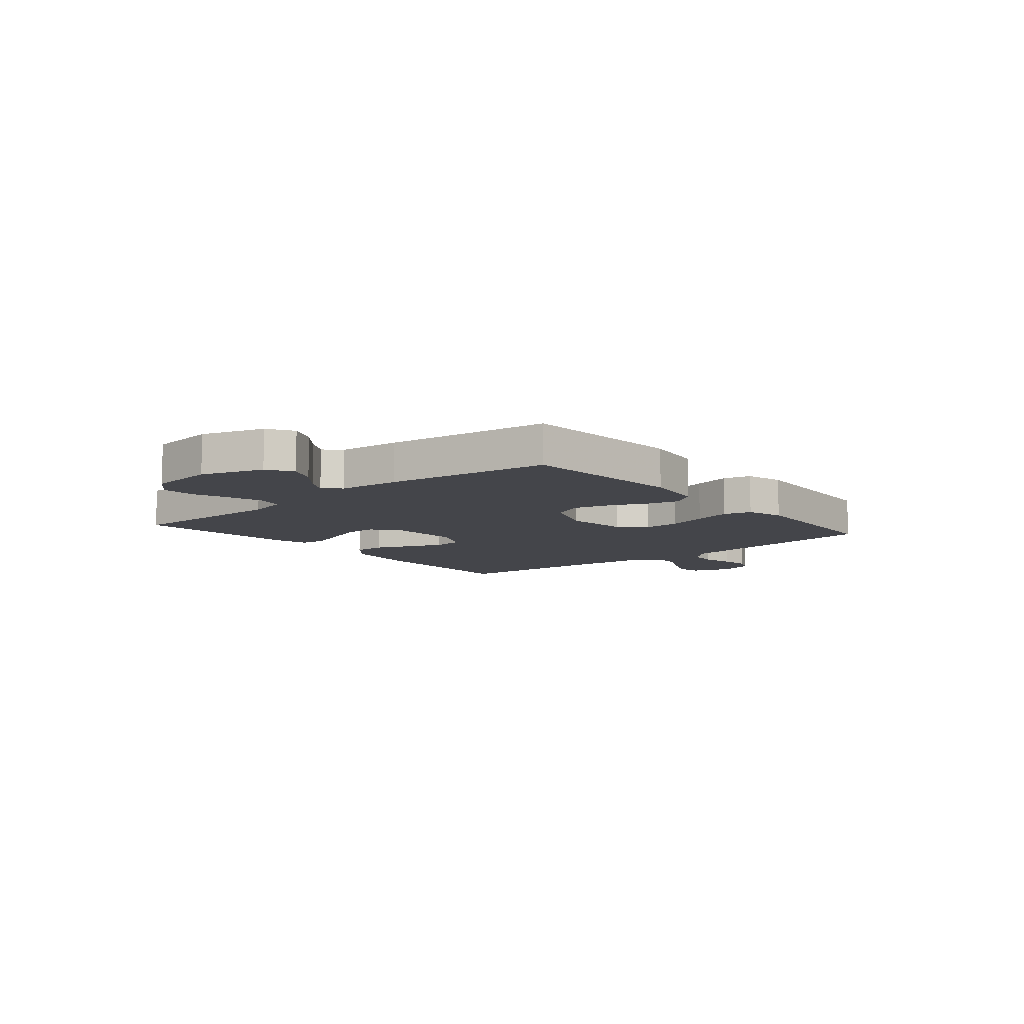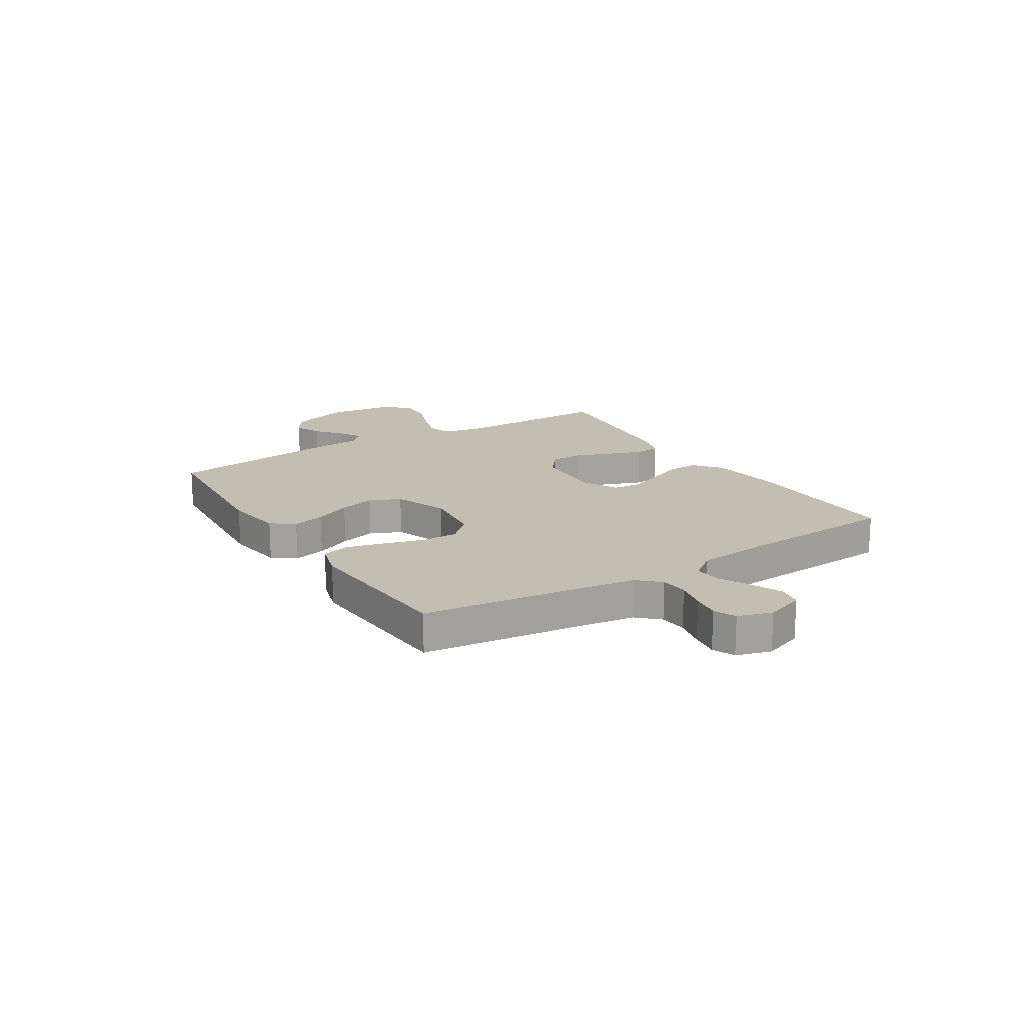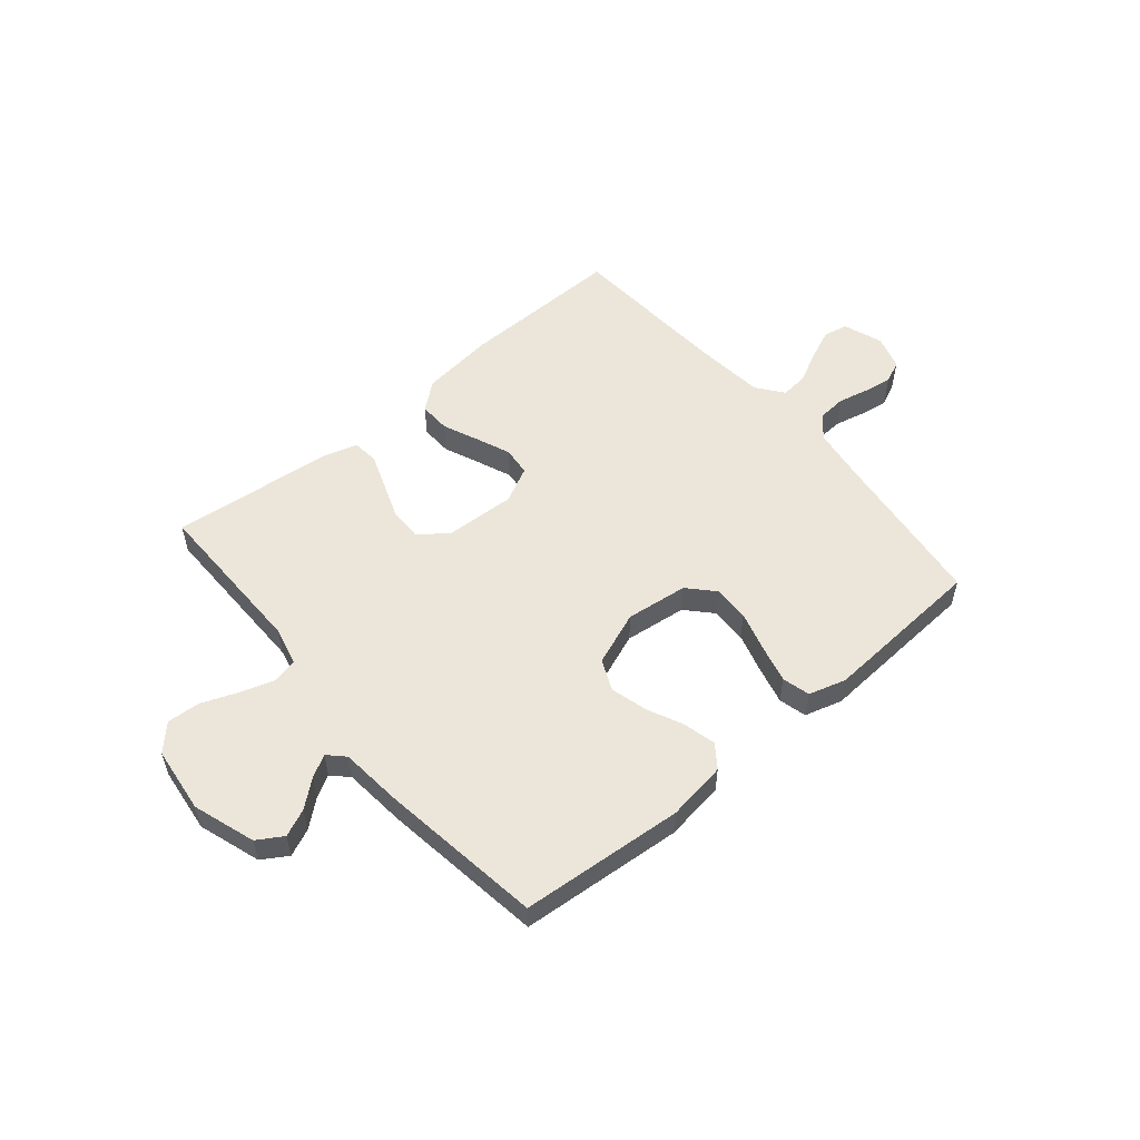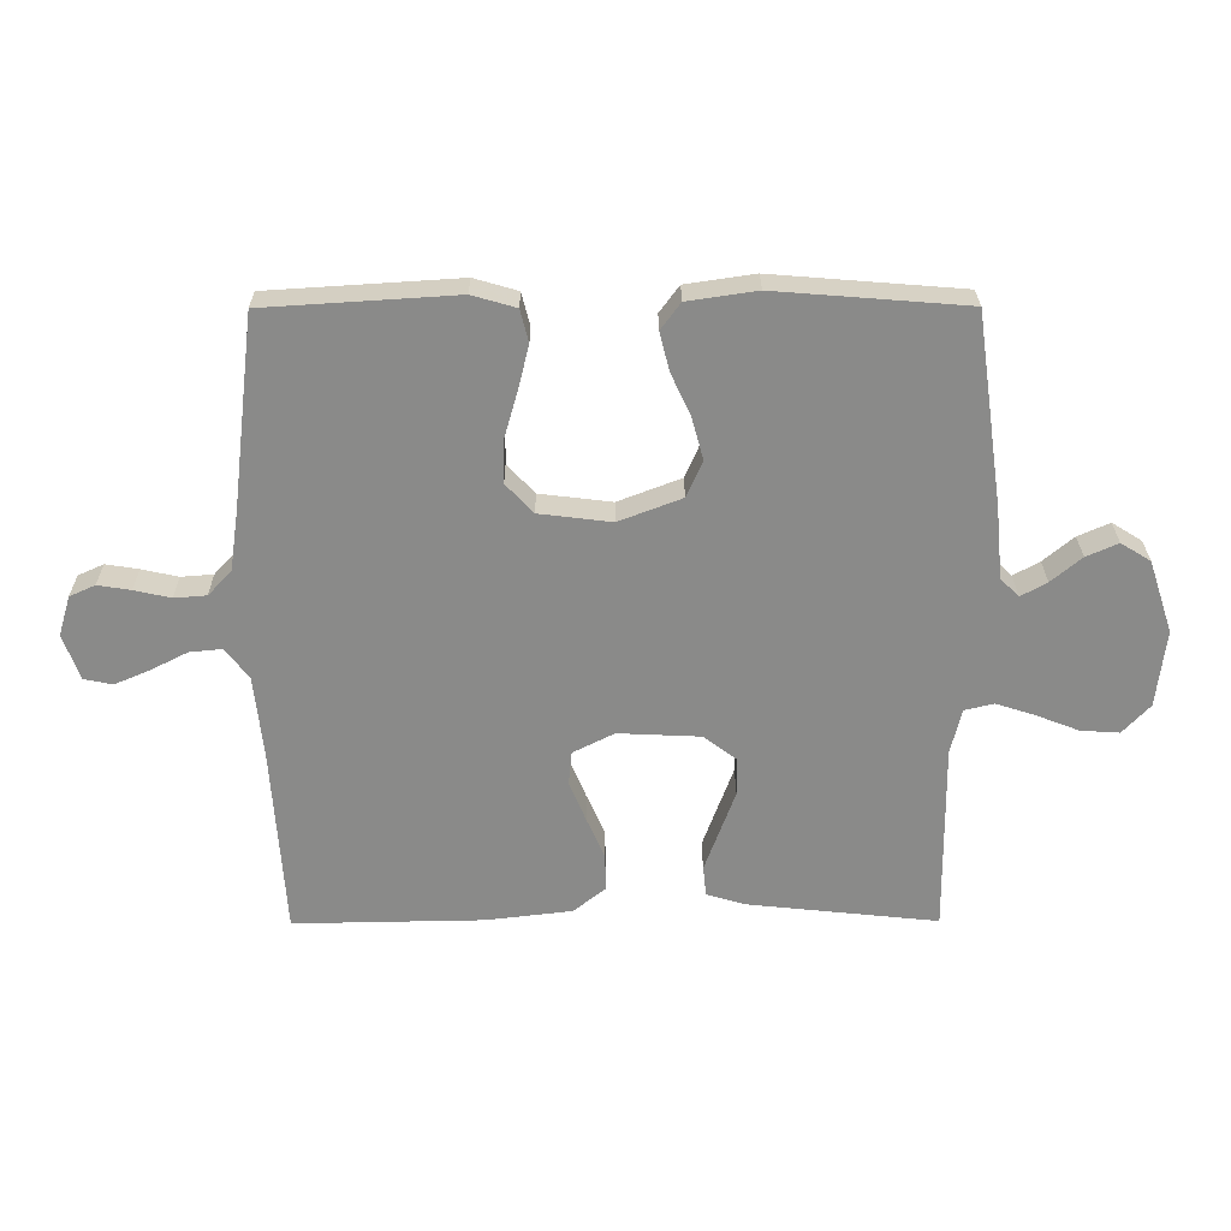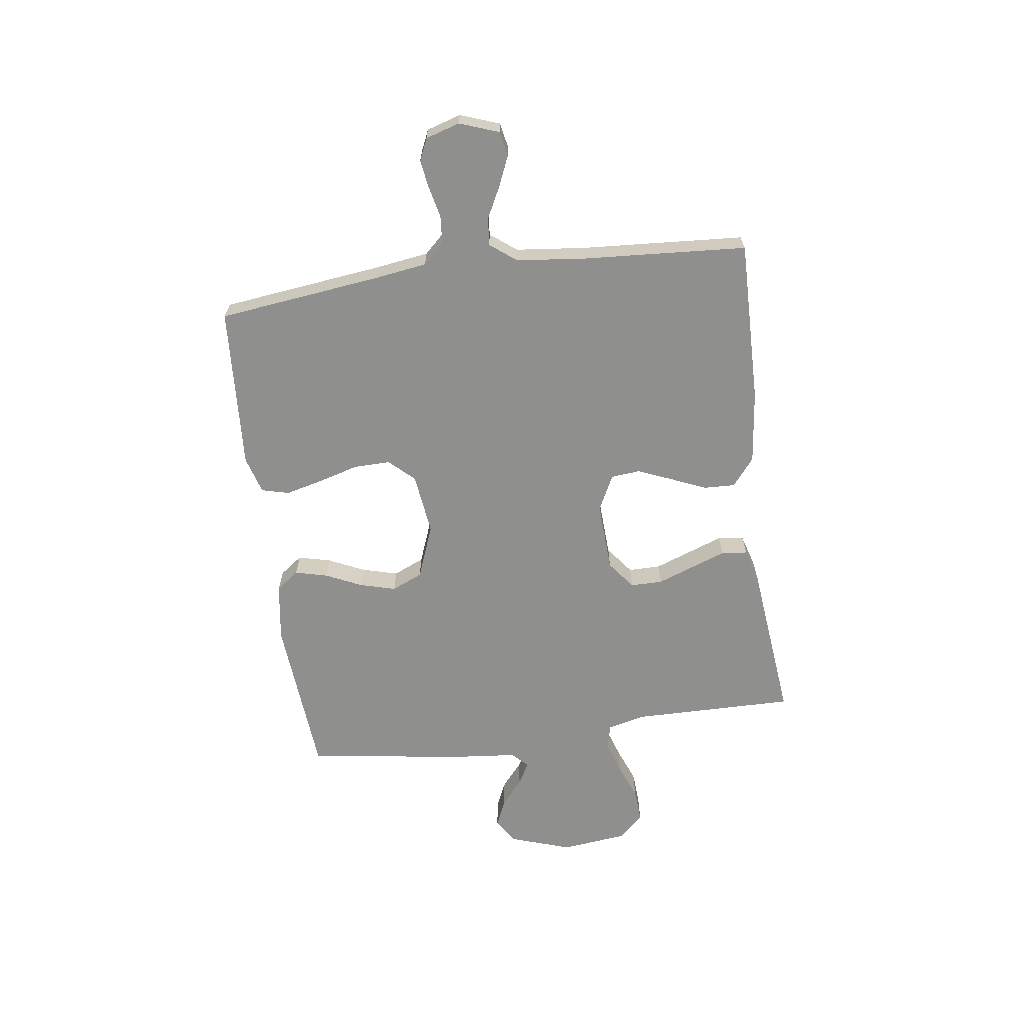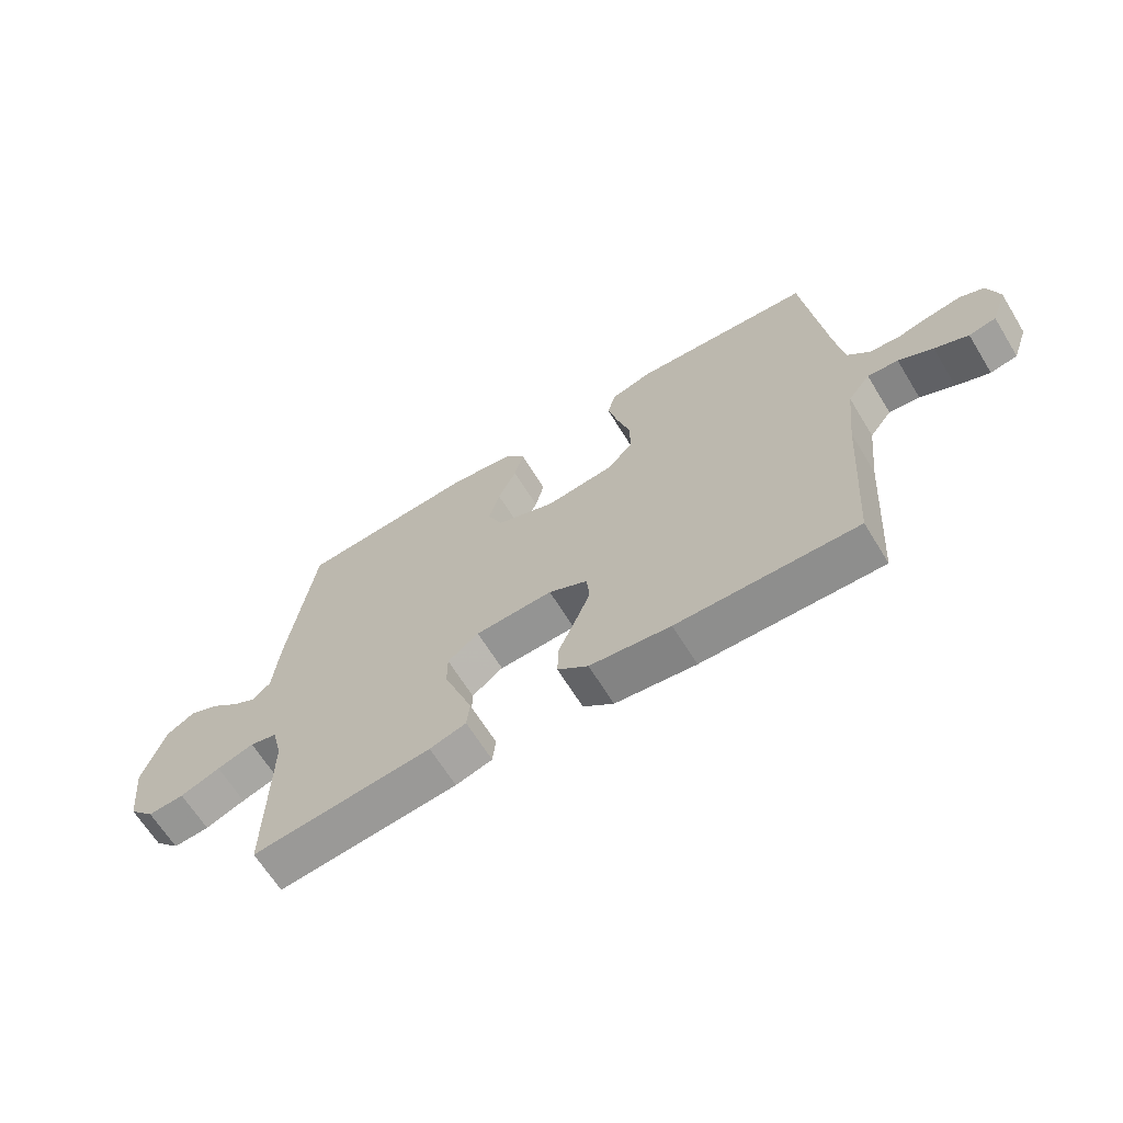
<metadata>
{"format":"obj","ext":"obj","renderer":"f3d","projection":"perspective","resolution":1024,"background":"white","views":[{"elev":-9.3,"azim":-49.9,"up":"+Y"},{"elev":17.3,"azim":58.0,"up":"+Y"},{"elev":54.6,"azim":-40.0,"up":"+Y"},{"elev":26.7,"azim":179.6,"up":"+Z"},{"elev":-65.2,"azim":97.8,"up":"+Y"},{"elev":-65.4,"azim":31.5,"up":"+Z"}]}
</metadata>
<code>
v -0.5 0.07 -0.5
v -0.497 0.07 -0.2
v -0.514 0.07 -0.129
v -0.56 0.07 -0.118
v -0.622 0.07 -0.138
v -0.689 0.07 -0.164
v -0.75 0.07 -0.168
v -0.793 0.07 -0.122
v -0.807 0.07 0
v -0.769 0.07 0.114
v -0.722 0.07 0.143
v -0.672 0.07 0.121
v -0.624 0.07 0.081
v -0.583 0.07 0.058
v -0.554 0.07 0.087
v -0.543 0.07 0.2
v -0.5 0.07 0.5
v -0.2 0.07 0.524
v -0.091 0.07 0.508
v -0.06 0.07 0.466
v -0.075 0.07 0.406
v -0.106 0.07 0.339
v -0.124 0.07 0.273
v -0.099 0.07 0.216
v 0 0.07 0.178
v 0.114 0.07 0.192
v 0.157 0.07 0.238
v 0.156 0.07 0.305
v 0.135 0.07 0.379
v 0.118 0.07 0.448
v 0.131 0.07 0.499
v 0.2 0.07 0.519
v 0.5 0.07 0.5
v 0.536 0.07 0.2
v 0.55 0.07 0.103
v 0.587 0.07 0.064
v 0.638 0.07 0.06
v 0.695 0.07 0.073
v 0.747 0.07 0.081
v 0.787 0.07 0.063
v 0.806 0.07 0
v 0.78 0.07 -0.072
v 0.735 0.07 -0.081
v 0.679 0.07 -0.057
v 0.622 0.07 -0.028
v 0.571 0.07 -0.023
v 0.534 0.07 -0.071
v 0.52 0.07 -0.2
v 0.5 0.07 -0.5
v 0.2 0.07 -0.495
v 0.065 0.07 -0.479
v 0.014 0.07 -0.438
v 0.016 0.07 -0.38
v 0.044 0.07 -0.315
v 0.07 0.07 -0.252
v 0.065 0.07 -0.199
v 0 0.07 -0.166
v -0.13 0.07 -0.172
v -0.182 0.07 -0.212
v -0.182 0.07 -0.271
v -0.157 0.07 -0.339
v -0.134 0.07 -0.402
v -0.139 0.07 -0.45
v -0.2 0.07 -0.468
v -0.5 0 -0.5
v -0.497 0 -0.2
v -0.514 0 -0.129
v -0.56 0 -0.118
v -0.622 0 -0.138
v -0.689 0 -0.164
v -0.75 0 -0.168
v -0.793 0 -0.122
v -0.807 0 0
v -0.769 0 0.114
v -0.722 0 0.143
v -0.672 0 0.121
v -0.624 0 0.081
v -0.583 0 0.058
v -0.554 0 0.087
v -0.543 0 0.2
v -0.5 0 0.5
v -0.2 0 0.524
v -0.091 0 0.508
v -0.06 0 0.466
v -0.075 0 0.406
v -0.106 0 0.339
v -0.124 0 0.273
v -0.099 0 0.216
v 0 0 0.178
v 0.114 0 0.192
v 0.157 0 0.238
v 0.156 0 0.305
v 0.135 0 0.379
v 0.118 0 0.448
v 0.131 0 0.499
v 0.2 0 0.519
v 0.5 0 0.5
v 0.536 0 0.2
v 0.55 0 0.103
v 0.587 0 0.064
v 0.638 0 0.06
v 0.695 0 0.073
v 0.747 0 0.081
v 0.787 0 0.063
v 0.806 0 0
v 0.78 0 -0.072
v 0.735 0 -0.081
v 0.679 0 -0.057
v 0.622 0 -0.028
v 0.571 0 -0.023
v 0.534 0 -0.071
v 0.52 0 -0.2
v 0.5 0 -0.5
v 0.2 0 -0.495
v 0.065 0 -0.479
v 0.014 0 -0.438
v 0.016 0 -0.38
v 0.044 0 -0.315
v 0.07 0 -0.252
v 0.065 0 -0.199
v 0 0 -0.166
v -0.13 0 -0.172
v -0.182 0 -0.212
v -0.182 0 -0.271
v -0.157 0 -0.339
v -0.134 0 -0.402
v -0.139 0 -0.45
v -0.2 0 -0.468
f 64 1 2
f 63 64 2
f 62 63 2
f 61 62 2
f 60 61 2
f 59 60 2 3
f 58 59 3
f 57 58 3 4
f 52 53 54
f 51 52 54
f 50 51 54
f 49 50 54
f 48 49 54
f 47 48 54 55
f 46 47 55 56
f 43 44 45
f 42 43 45
f 41 42 45
f 40 41 45
f 39 40 45
f 38 39 45
f 37 38 45
f 36 37 45 46
f 46 56 57
f 36 46 57
f 35 36 57
f 32 33 34
f 31 32 34
f 30 31 34
f 29 30 34
f 28 29 34
f 27 28 34 35
f 20 21 22
f 19 20 22
f 18 19 22
f 17 18 22
f 16 17 22
f 15 16 22
f 14 15 22 23
f 11 12 13
f 10 11 13
f 9 10 13
f 8 9 13
f 7 8 13
f 6 7 13
f 5 6 13
f 4 5 13 14
f 14 23 24
f 4 14 24
f 57 4 24
f 26 27 35 57
f 57 24 25
f 25 26 57
f 66 65 128
f 66 128 127
f 66 127 126
f 66 126 125
f 66 125 124
f 67 66 124 123
f 67 123 122
f 68 67 122 121
f 118 117 116
f 118 116 115
f 118 115 114
f 118 114 113
f 118 113 112
f 119 118 112 111
f 120 119 111 110
f 109 108 107
f 109 107 106
f 109 106 105
f 109 105 104
f 109 104 103
f 109 103 102
f 109 102 101
f 110 109 101 100
f 121 120 110
f 121 110 100
f 121 100 99
f 98 97 96
f 98 96 95
f 98 95 94
f 98 94 93
f 98 93 92
f 99 98 92 91
f 86 85 84
f 86 84 83
f 86 83 82
f 86 82 81
f 86 81 80
f 86 80 79
f 87 86 79 78
f 77 76 75
f 77 75 74
f 77 74 73
f 77 73 72
f 77 72 71
f 77 71 70
f 77 70 69
f 78 77 69 68
f 88 87 78
f 88 78 68
f 88 68 121
f 121 99 91 90
f 89 88 121
f 121 90 89
f 1 65 66 2
f 2 66 67 3
f 3 67 68 4
f 4 68 69 5
f 5 69 70 6
f 6 70 71 7
f 7 71 72 8
f 8 72 73 9
f 9 73 74 10
f 10 74 75 11
f 11 75 76 12
f 12 76 77 13
f 13 77 78 14
f 14 78 79 15
f 15 79 80 16
f 16 80 81 17
f 17 81 82 18
f 18 82 83 19
f 19 83 84 20
f 20 84 85 21
f 21 85 86 22
f 22 86 87 23
f 23 87 88 24
f 24 88 89 25
f 25 89 90 26
f 26 90 91 27
f 27 91 92 28
f 28 92 93 29
f 29 93 94 30
f 30 94 95 31
f 31 95 96 32
f 32 96 97 33
f 33 97 98 34
f 34 98 99 35
f 35 99 100 36
f 36 100 101 37
f 37 101 102 38
f 38 102 103 39
f 39 103 104 40
f 40 104 105 41
f 41 105 106 42
f 42 106 107 43
f 43 107 108 44
f 44 108 109 45
f 45 109 110 46
f 46 110 111 47
f 47 111 112 48
f 48 112 113 49
f 49 113 114 50
f 50 114 115 51
f 51 115 116 52
f 52 116 117 53
f 53 117 118 54
f 54 118 119 55
f 55 119 120 56
f 56 120 121 57
f 57 121 122 58
f 58 122 123 59
f 59 123 124 60
f 60 124 125 61
f 61 125 126 62
f 62 126 127 63
f 63 127 128 64
f 64 128 65 1

</code>
